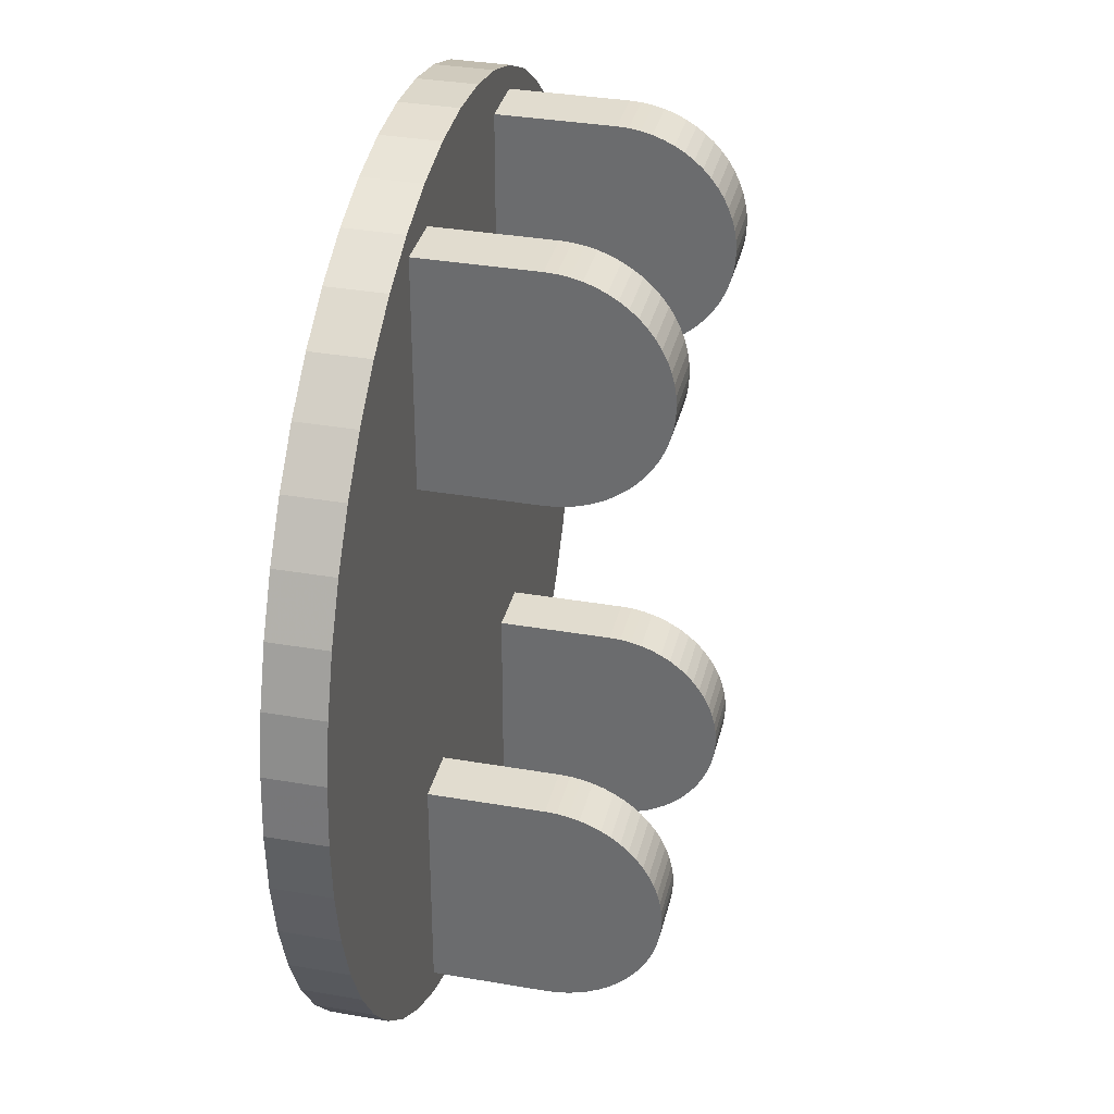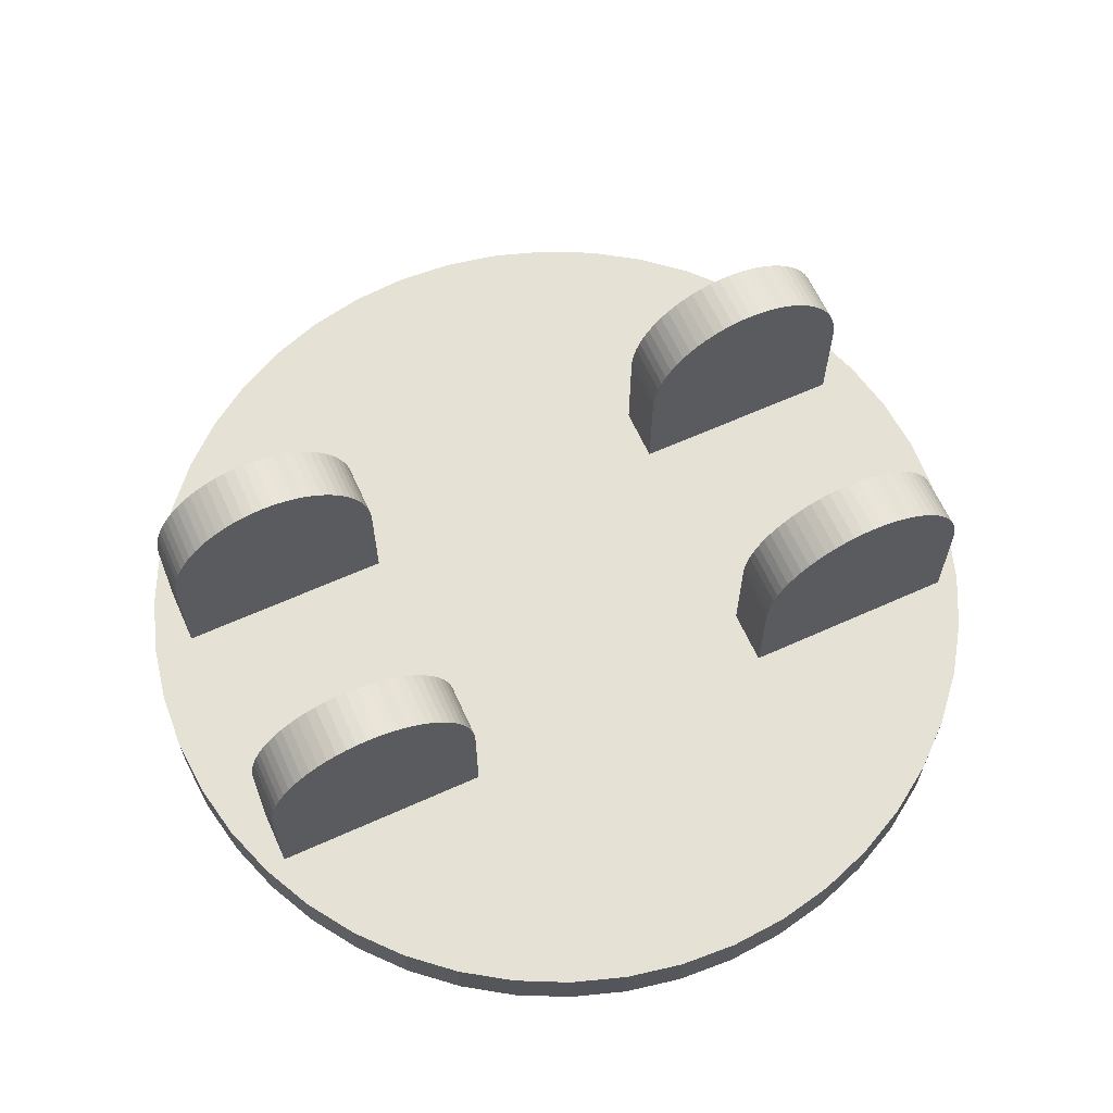
<metadata>
{"format":"obj","ext":"obj","renderer":"f3d","projection":"perspective","resolution":1024,"background":"white","views":[{"elev":34.2,"azim":-76.8,"up":"+Y"},{"elev":64.1,"azim":65.6,"up":"+Z"}]}
</metadata>
<code>
o obj_0
v -15 		-20.29 		413.8
v -15 		-21.17 		414.2
v -10 		-21.17 		414.2
v -10 		-20.29 		413.8
v -15 		-22.1 		414.6
v -10 		-22.1 		414.6
v -15 		-23.05 		414.8
v -10 		-23.05 		414.8
v 5.22 		-39.66 		390
v 5.22 		-39.66 		395
v 10.35 		-38.64 		390
v 10.35 		-38.64 		395
v 15.31 		-36.96 		390
v 15.31 		-36.96 		395
v -15 		-24.02 		415
v -10 		-24.02 		415
v 20 		-34.64 		390
v 20 		-34.64 		395
v 24.35 		-31.73 		390
v 24.35 		-31.73 		395
v 28.28 		-28.29 		390
v 28.28 		-28.29 		395
v 31.73 		-24.35 		390
v -15 		-25 		415
v 31.73 		-24.35 		395
v -10 		-25 		415
v 34.64 		-20 		390
v 34.64 		-20 		395
v -15 		-25.98 		415
v -10 		-25.98 		415
v 36.95 		-15.31 		390
v 36.95 		-15.31 		395
v -15 		-26.95 		414.8
v -10 		-26.95 		414.8
v 38.64 		-10.35 		390
v 38.64 		-10.35 		395
v -15 		-27.9 		414.6
v -10 		-27.9 		414.6
v 39.66 		-5.222 		390
v 39.66 		-5.222 		395
v 40 		-0.001 		390
v -15 		-28.83 		414.2
v 40 		-0.001 		395
v -10 		-28.83 		414.2
v -15 		-29.71 		413.8
v -10 		-29.71 		413.8
v -0.001 		-40 		395
v -0.001 		-40 		390
v -15 		-30.56 		413.3
v -10 		-30.56 		413.3
v -40 		-0.001 		390
v -40 		-0.001 		395
v -15 		-31.34 		412.7
v -10 		-31.34 		412.7
v -39.66 		-5.222 		390
v -39.66 		-5.222 		395
v -15 		-32.07 		412.1
v -10 		-32.07 		412.1
v -38.64 		-10.35 		390
v -38.64 		-10.35 		395
v -15 		-32.73 		411.3
v -10 		-32.73 		411.3
v -36.96 		-15.31 		390
v -36.96 		-15.31 		395
v -34.64 		-20 		390
v -34.64 		-20 		395
v -31.73 		-24.35 		390
v -31.73 		-24.35 		395
v -15 		-33.31 		410.6
v -10 		-33.31 		410.6
v -28.29 		-28.29 		390
v -28.29 		-28.29 		395
v -24.35 		-31.73 		390
v -24.35 		-31.73 		395
v -15 		-33.82 		409.7
v -10 		-33.82 		409.7
v -20 		-34.64 		390
v -20 		-34.64 		395
v -15 		-34.24 		408.8
v -10 		-34.24 		408.8
v -15.31 		-36.96 		390
v -15.31 		-36.96 		395
v -15 		-34.57 		407.9
v -10 		-34.57 		407.9
v -10.35 		-38.64 		390
v -10.35 		-38.64 		395
v -15 		-34.81 		407
v -10 		-34.81 		407
v -5.222 		-39.66 		390
v -5.222 		-39.66 		395
v -15 		-34.95 		406
v -10 		-34.95 		406
v -15 		-35 		405
v 10 		-35 		395
v -10 		-35 		405
v -10 		15 		395
v -10 		15 		405
v -15 		15 		405
v -15 		15 		395
v 10 		-15 		395
v -10 		35 		395
v -10 		35 		405
v 15 		-35 		395
v -15 		35 		395
v -15 		35 		405
v -10 		34.95 		406
v -10 		34.81 		407
v -10 		34.57 		407.9
v -10 		34.24 		408.8
v -10 		33.82 		409.7
v -10 		33.31 		410.6
v 15 		-15 		395
v -10 		32.73 		411.3
v -10 		32.07 		412.1
v -10 		31.34 		412.7
v -10 		30.56 		413.3
v -10 		29.71 		413.8
v -10 		28.83 		414.2
v -10 		27.9 		414.6
v -10 		26.95 		414.8
v -10 		25.98 		415
v -10 		25 		415
v -15 		-35 		395
v -15 		-15 		395
v -10 		24.02 		415
v -10 		23.05 		414.8
v -10 		22.1 		414.6
v -10 		21.17 		414.2
v -10 		20.29 		413.8
v -10 		19.44 		413.3
v -10 		18.66 		412.7
v -10 		17.93 		412.1
v -10 		17.27 		411.3
v -10 		16.68 		410.6
v 10 		29.71 		413.8
v 10 		-26.95 		414.8
v 10 		28.83 		414.2
v 15 		28.83 		414.2
v 10 		-27.9 		414.6
v 15 		29.71 		413.8
v 15 		-27.9 		414.6
v 15 		-26.95 		414.8
v 10 		27.9 		414.6
v 15 		27.9 		414.6
v 10 		-28.83 		414.2
v 15 		-28.83 		414.2
v 10 		26.95 		414.8
v 15 		26.95 		414.8
v 10 		-29.71 		413.8
v 15 		-29.71 		413.8
v 10 		25.98 		415
v 15 		25.98 		415
v 10 		-30.56 		413.3
v 15 		-30.56 		413.3
v 10 		25 		415
v 15 		25 		415
v 10 		-31.34 		412.7
v 15 		-31.34 		412.7
v 10 		-32.07 		412.1
v 15 		-32.07 		412.1
v 10 		24.02 		415
v 15 		24.02 		415
v 10 		-32.73 		411.3
v 15 		-32.73 		411.3
v 10 		23.05 		414.8
v 15 		23.05 		414.8
v 10 		22.1 		414.6
v 15 		22.1 		414.6
v 10 		-33.31 		410.6
v 15 		-33.31 		410.6
v 10 		21.17 		414.2
v 15 		21.17 		414.2
v 10 		-33.82 		409.7
v 15 		-33.82 		409.7
v 10 		20.29 		413.8
v 15 		20.29 		413.8
v 10 		-34.24 		408.8
v 15 		-34.24 		408.8
v 10 		19.44 		413.3
v 15 		19.44 		413.3
v 10 		-34.57 		407.9
v 15 		-34.57 		407.9
v 10 		18.66 		412.7
v 15 		18.66 		412.7
v 10 		-34.81 		407
v 15 		-34.81 		407
v 10 		17.93 		412.1
v 15 		17.93 		412.1
v 10 		-34.95 		406
v 15 		-34.95 		406
v 10 		17.27 		411.3
v 15 		17.27 		411.3
v 10 		-35 		405
v 15 		-35 		405
v 10 		16.68 		410.6
v 15 		16.68 		410.6
v 15 		15 		395
v 15 		15 		405
v 10 		15 		405
v 10 		15 		395
v 15 		35 		395
v 15 		35 		405
v 10 		16.18 		409.7
v 15 		16.18 		409.7
v 10 		35 		395
v 10 		15.76 		408.8
v 10 		35 		405
v 15 		15.76 		408.8
v 10 		15.43 		407.9
v 15 		15.43 		407.9
v 15 		34.95 		406
v 15 		34.81 		407
v 10 		15.19 		407
v 15 		34.57 		407.9
v 15 		15.19 		407
v 15 		34.24 		408.8
v 15 		33.82 		409.7
v 15 		33.31 		410.6
v 10 		15.05 		406
v 15 		15.05 		406
v 15 		32.73 		411.3
v 15 		32.07 		412.1
v 15 		31.34 		412.7
v 15 		30.56 		413.3
v 5.22 		39.66 		395
v 39.66 		5.22 		395
v 38.64 		10.35 		395
v 28.28 		28.28 		395
v 24.35 		31.73 		395
v 20 		34.64 		395
v 15.31 		36.95 		395
v 36.95 		15.31 		395
v 10 		34.95 		406
v 34.64 		20 		395
v 31.73 		24.35 		395
v 10 		34.81 		407
v 10.35 		38.64 		395
v 10 		34.57 		407.9
v 10 		34.24 		408.8
v 10 		33.82 		409.7
v -15.31 		36.95 		395
v -20 		34.64 		395
v -24.35 		31.73 		395
v -28.29 		28.28 		395
v -31.73 		24.35 		395
v -34.64 		20 		395
v -36.96 		15.31 		395
v -38.64 		10.35 		395
v -39.66 		5.22 		395
v 10 		33.31 		410.6
v 10 		32.73 		411.3
v 10 		32.07 		412.1
v -0.001 		40 		395
v 10 		31.34 		412.7
v -5.222 		39.66 		395
v 10 		30.56 		413.3
v -10.35 		38.64 		395
v -10 		-35 		395
v 10 		-25.98 		415
v 10 		-25 		415
v -10 		-15 		395
v 39.66 		5.22 		390
v 38.64 		10.35 		390
v 36.95 		15.31 		390
v 34.64 		20 		390
v 31.73 		24.35 		390
v 28.28 		28.28 		390
v 24.35 		31.73 		390
v 20 		34.64 		390
v 15.31 		36.95 		390
v 10.35 		38.64 		390
v 5.22 		39.66 		390
v -0.001 		40 		390
v -5.222 		39.66 		390
v -10.35 		38.64 		390
v -15.31 		36.95 		390
v 15 		-15 		405
v -20 		34.64 		390
v -24.35 		31.73 		390
v 10 		-15 		405
v -28.29 		28.28 		390
v 15 		-15.05 		406
v 15 		-15.19 		407
v 15 		-15.43 		407.9
v -31.73 		24.35 		390
v 15 		-15.76 		408.8
v 15 		-16.18 		409.7
v -34.64 		20 		390
v -36.96 		15.31 		390
v -38.64 		10.35 		390
v 15 		-16.69 		410.6
v 15 		-17.27 		411.3
v 15 		-17.93 		412.1
v -39.66 		5.22 		390
v 15 		-18.66 		412.7
v 15 		-19.45 		413.3
v 15 		-20.29 		413.8
v 15 		-21.17 		414.2
v 15 		-22.1 		414.6
v 15 		-23.05 		414.8
v 15 		-24.02 		415
v 15 		-25 		415
v 15 		-25.98 		415
v -15 		33.82 		409.7
v -15 		34.24 		408.8
v -15 		33.31 		410.6
v 10 		-15.05 		406
v 10 		-15.19 		407
v -15 		32.73 		411.3
v 10 		-15.43 		407.9
v 10 		-15.76 		408.8
v -15 		32.07 		412.1
v 10 		-16.18 		409.7
v -15 		31.34 		412.7
v 10 		-16.69 		410.6
v -15 		30.56 		413.3
v 10 		-17.27 		411.3
v -15 		29.71 		413.8
v 10 		-17.93 		412.1
v -15 		28.83 		414.2
v 10 		-18.66 		412.7
v 10 		-19.45 		413.3
v -15 		27.9 		414.6
v -15 		26.95 		414.8
v 10 		-20.29 		413.8
v -15 		25.98 		415
v 10 		-21.17 		414.2
v 10 		-22.1 		414.6
v -15 		25 		415
v 10 		-23.05 		414.8
v 10 		-24.02 		415
v -15 		24.02 		415
v -15 		23.05 		414.8
v -15 		22.1 		414.6
v -15 		21.17 		414.2
v -15 		20.29 		413.8
v -15 		19.44 		413.3
v -10 		16.18 		409.7
v -10 		15.76 		408.8
v -10 		15.43 		407.9
v -10 		15.19 		407
v -10 		15.05 		406
v -15 		18.66 		412.7
v -15 		34.95 		406
v -15 		17.93 		412.1
v -15 		34.81 		407
v -15 		34.57 		407.9
v -15 		17.27 		411.3
v -15 		16.68 		410.6
v -15 		16.18 		409.7
v -15 		15.76 		408.8
v -15 		15.43 		407.9
v -15 		15.19 		407
v -15 		15.05 		406
v -15 		-15 		405
v -15 		-16.18 		409.7
v -15 		-15.76 		408.8
v -15 		-15.43 		407.9
v -15 		-15.19 		407
v -15 		-15.05 		406
v -15 		-19.45 		413.3
v -15 		-18.66 		412.7
v -15 		-17.93 		412.1
v -15 		-17.27 		411.3
v -15 		-16.69 		410.6
v -10 		-15 		405
v -10 		-15.05 		406
v -10 		-15.19 		407
v -10 		-15.43 		407.9
v -10 		-15.76 		408.8
v -10 		-16.18 		409.7
v -10 		-16.69 		410.6
v -10 		-17.27 		411.3
v -10 		-17.93 		412.1
v -10 		-18.66 		412.7
v -10 		-19.45 		413.3
g group_0_10988977
f 1 2 3
f 1 3 4
f 2 5 6
f 2 6 3
f 5 7 8
f 5 8 6
f 9 11 12
f 9 12 10
f 11 13 14
f 11 14 12
f 7 15 16
f 7 16 8
f 13 17 18
f 13 18 14
f 17 19 20
f 17 20 18
f 19 21 22
f 19 22 20
f 21 23 25
f 21 25 22
f 26 16 24
f 15 24 16
f 23 27 28
f 23 28 25
f 24 29 30
f 24 30 26
f 27 31 32
f 27 32 28
f 29 33 34
f 29 34 30
f 31 35 36
f 31 36 32
f 33 37 38
f 33 38 34
f 35 39 40
f 35 40 36
f 39 41 43
f 39 43 40
f 37 42 44
f 37 44 38
f 42 45 46
f 42 46 44
f 9 10 48
f 47 48 10
f 45 49 50
f 45 50 46
f 49 53 54
f 49 54 50
f 52 51 55
f 52 55 56
f 53 57 58
f 53 58 54
f 55 59 60
f 55 60 56
f 57 61 62
f 57 62 58
f 59 63 64
f 59 64 60
f 63 65 66
f 63 66 64
f 65 67 68
f 65 68 66
f 70 62 69
f 61 69 62
f 67 71 72
f 67 72 68
f 73 74 72
f 73 72 71
f 69 75 76
f 69 76 70
f 77 78 74
f 77 74 73
f 75 79 80
f 75 80 76
f 81 82 78
f 81 78 77
f 79 83 84
f 79 84 80
f 82 81 86
f 85 86 81
f 83 87 88
f 83 88 84
f 89 90 86
f 89 86 85
f 87 91 92
f 87 92 88
f 48 47 90
f 48 90 89
f 91 93 95
f 91 95 92
f 94 10 12
f 96 97 98
f 96 98 99
f 96 101 102
f 96 102 97
f 18 103 14
f 103 94 14
f 12 14 94
f 102 101 104
f 102 104 105
f 107 108 106
f 102 106 108
f 102 108 109
f 102 109 110
f 102 110 111
f 103 18 112
f 18 20 112
f 20 22 112
f 22 25 112
f 25 28 112
f 28 32 112
f 32 36 112
f 36 40 112
f 43 112 40
f 43 197 112
f 100 112 200
f 102 111 113
f 102 113 114
f 102 114 115
f 102 115 116
f 102 116 117
f 102 117 118
f 102 118 119
f 102 119 120
f 102 120 121
f 122 102 121
f 60 124 56
f 68 72 124
f 72 74 124
f 66 68 124
f 74 78 124
f 123 124 78
f 82 123 78
f 86 258 82
f 64 66 124
f 60 64 124
f 135 137 138
f 135 138 140
f 136 139 141
f 136 141 142
f 137 143 144
f 137 144 138
f 139 145 146
f 139 146 141
f 143 147 148
f 143 148 144
f 145 149 150
f 145 150 146
f 147 151 152
f 147 152 148
f 149 153 154
f 149 154 150
f 151 155 156
f 151 156 152
f 153 157 158
f 153 158 154
f 157 159 160
f 157 160 158
f 162 156 161
f 155 161 156
f 159 163 164
f 159 164 160
f 161 165 166
f 161 166 162
f 165 167 168
f 165 168 166
f 170 164 169
f 163 169 164
f 167 171 172
f 167 172 168
f 169 173 174
f 169 174 170
f 171 175 176
f 171 176 172
f 173 177 178
f 173 178 174
f 175 179 180
f 175 180 176
f 177 181 182
f 177 182 178
f 179 183 184
f 179 184 180
f 181 185 186
f 181 186 182
f 183 187 188
f 183 188 184
f 185 189 190
f 185 190 186
f 187 191 192
f 187 192 188
f 189 193 194
f 189 194 190
f 191 195 196
f 191 196 192
f 197 198 199
f 197 199 200
f 197 201 202
f 197 202 198
f 204 196 203
f 195 203 196
f 202 201 205
f 202 205 207
f 203 206 208
f 203 208 204
f 206 209 210
f 206 210 208
f 209 213 215
f 209 215 210
f 212 214 211
f 202 211 214
f 202 214 216
f 202 216 217
f 202 217 218
f 213 219 220
f 213 220 215
f 219 199 198
f 219 198 220
f 205 96 200
f 202 218 221
f 202 221 222
f 202 222 223
f 202 223 224
f 202 224 140
f 202 140 138
f 202 138 144
f 148 202 144
f 152 202 148
f 156 202 152
f 225 205 237
f 227 197 226
f 197 43 226
f 200 112 197
f 261 100 200
f 202 156 162
f 202 162 166
f 202 166 168
f 202 168 172
f 202 172 176
f 202 176 180
f 202 180 184
f 202 184 188
f 202 188 192
f 202 192 196
f 196 204 202
f 202 204 208
f 202 208 210
f 202 210 215
f 202 215 220
f 202 220 198
f 231 201 230
f 201 197 230
f 229 230 197
f 228 229 197
f 227 232 197
f 232 234 197
f 235 197 234
f 228 197 235
f 233 211 202
f 233 202 207
f 236 212 211
f 236 211 233
f 231 237 205
f 231 205 201
f 238 214 212
f 238 212 236
f 239 216 214
f 239 214 238
f 240 217 216
f 240 216 239
f 250 218 217
f 250 217 240
f 243 99 242
f 244 99 243
f 245 99 244
f 246 99 245
f 247 99 246
f 248 99 247
f 124 99 52
f 52 56 124
f 249 99 248
f 104 242 99
f 241 242 104
f 261 200 96
f 218 250 221
f 251 221 250
f 249 52 99
f 252 222 221
f 252 221 251
f 252 254 223
f 252 223 222
f 257 101 255
f 253 255 96
f 205 225 96
f 101 96 255
f 253 96 225
f 104 101 241
f 257 241 101
f 94 261 10
f 47 10 261
f 47 261 90
f 123 82 258
f 90 258 86
f 157 307 159
f 149 307 153
f 145 307 149
f 139 307 145
f 136 307 139
f 259 307 136
f 260 307 259
f 331 308 260
f 94 100 261
f 258 90 261
f 181 307 185
f 177 307 181
f 173 307 177
f 169 307 173
f 169 163 307
f 163 159 307
f 185 307 189
f 124 261 96
f 96 99 124
f 226 43 262
f 41 262 43
f 195 191 199
f 147 143 199
f 239 199 240
f 205 199 207
f 200 199 205
f 262 263 227
f 262 227 226
f 232 227 264
f 263 264 227
f 143 137 199
f 238 199 239
f 236 199 238
f 233 199 236
f 207 199 233
f 264 265 234
f 264 234 232
f 265 266 235
f 265 235 234
f 266 267 228
f 266 228 235
f 267 268 229
f 267 229 228
f 268 269 230
f 268 230 229
f 147 199 151
f 135 199 137
f 256 199 135
f 254 199 256
f 252 199 254
f 251 199 252
f 250 199 251
f 240 199 250
f 269 270 231
f 269 231 230
f 237 231 271
f 270 271 231
f 225 237 272
f 271 272 237
f 183 199 187
f 179 199 183
f 175 199 179
f 191 187 199
f 171 199 175
f 167 199 171
f 165 199 167
f 161 155 199
f 155 151 199
f 161 199 165
f 272 273 253
f 272 253 225
f 273 274 255
f 273 255 253
f 213 209 219
f 199 219 209
f 199 209 206
f 195 199 203
f 206 203 199
f 274 275 257
f 274 257 255
f 103 194 193
f 103 193 94
f 275 276 241
f 275 241 257
f 277 194 112
f 103 112 194
f 276 278 242
f 276 242 241
f 278 279 243
f 278 243 242
f 277 112 100
f 277 100 280
f 279 281 244
f 279 244 243
f 281 285 245
f 281 245 244
f 286 194 284
f 283 284 194
f 287 194 286
f 291 194 287
f 285 288 246
f 285 246 245
f 288 289 247
f 288 247 246
f 289 290 248
f 289 248 247
f 290 294 249
f 290 249 248
f 292 194 291
f 293 194 292
f 295 194 293
f 282 283 194
f 296 194 295
f 297 194 296
f 298 194 297
f 299 194 298
f 300 194 299
f 301 194 300
f 277 282 194
f 52 249 51
f 294 51 249
f 254 256 224
f 254 224 223
f 256 135 140
f 256 140 224
f 194 301 302
f 194 302 303
f 194 303 142
f 194 142 141
f 194 141 146
f 194 146 150
f 194 150 154
f 194 154 158
f 194 158 160
f 194 160 164
f 164 170 194
f 304 110 109
f 304 109 305
f 306 111 110
f 306 110 304
f 194 170 174
f 194 174 178
f 194 178 182
f 194 182 186
f 194 186 190
f 307 282 277
f 307 277 280
f 308 283 282
f 308 282 307
f 309 113 111
f 309 111 306
f 310 284 283
f 310 283 308
f 311 286 284
f 311 284 310
f 312 114 113
f 312 113 309
f 313 287 286
f 313 286 311
f 312 314 115
f 312 115 114
f 287 313 291
f 315 291 313
f 314 316 116
f 314 116 115
f 317 292 291
f 317 291 315
f 316 318 117
f 316 117 116
f 319 293 292
f 319 292 317
f 318 320 118
f 318 118 117
f 319 321 295
f 319 295 293
f 321 322 296
f 321 296 295
f 320 323 119
f 320 119 118
f 323 324 120
f 323 120 119
f 322 325 297
f 322 297 296
f 324 326 121
f 324 121 120
f 325 327 298
f 325 298 297
f 327 328 299
f 327 299 298
f 326 329 122
f 326 122 121
f 328 330 300
f 328 300 299
f 330 331 301
f 330 301 300
f 125 122 332
f 329 332 122
f 302 301 260
f 331 260 301
f 332 333 126
f 332 126 125
f 260 259 303
f 260 303 302
f 333 334 127
f 333 127 126
f 259 136 142
f 259 142 303
f 334 335 128
f 334 128 127
f 335 336 129
f 335 129 128
f 102 122 125
f 102 125 126
f 102 126 127
f 102 127 128
f 102 128 129
f 102 129 130
f 102 130 131
f 102 131 132
f 102 132 133
f 102 133 134
f 134 338 102
f 336 337 130
f 336 130 129
f 102 338 339
f 102 339 340
f 102 340 341
f 102 341 342
f 102 342 97
f 337 343 131
f 337 131 130
f 344 106 102
f 344 102 105
f 343 345 132
f 343 132 131
f 346 107 106
f 346 106 344
f 347 108 107
f 347 107 346
f 345 348 133
f 345 133 132
f 305 109 108
f 305 108 347
f 348 349 134
f 348 134 133
f 272 271 270
f 272 270 269
f 272 269 268
f 272 268 267
f 272 267 266
f 272 266 265
f 272 265 264
f 272 264 263
f 272 263 262
f 272 262 41
f 338 134 350
f 349 350 134
f 350 351 339
f 350 339 338
f 51 294 290
f 51 290 289
f 51 289 288
f 51 288 285
f 51 285 281
f 51 281 279
f 51 279 278
f 51 278 276
f 275 274 51
f 273 51 274
f 272 51 273
f 276 275 51
f 351 352 340
f 351 340 339
f 352 353 341
f 352 341 340
f 353 354 342
f 353 342 341
f 35 272 39
f 31 272 35
f 27 272 31
f 23 272 27
f 21 272 23
f 19 272 21
f 17 272 19
f 13 272 17
f 11 272 13
f 9 272 11
f 41 39 272
f 354 98 97
f 354 97 342
f 189 307 193
f 153 307 157
f 94 193 100
f 85 272 89
f 81 272 85
f 77 272 81
f 73 272 77
f 71 272 73
f 67 272 71
f 65 272 67
f 63 272 65
f 59 272 63
f 55 272 59
f 51 272 55
f 48 89 272
f 48 272 9
f 313 311 331
f 311 310 331
f 310 308 331
f 307 260 308
f 280 193 307
f 100 193 280
f 357 360 356
f 358 359 357
f 360 357 359
f 355 93 360
f 124 93 355
f 330 328 331
f 331 328 327
f 331 327 325
f 331 325 322
f 331 322 321
f 331 321 319
f 331 319 317
f 331 317 315
f 331 315 313
f 7 360 15
f 5 360 7
f 2 360 5
f 1 360 2
f 361 360 1
f 362 360 361
f 363 360 362
f 364 360 363
f 365 360 364
f 356 360 365
f 53 360 57
f 91 360 93
f 49 360 53
f 45 360 49
f 42 360 45
f 37 360 42
f 33 360 37
f 29 360 33
f 24 360 29
f 15 360 24
f 123 93 124
f 87 360 91
f 83 360 87
f 79 360 83
f 69 360 75
f 61 360 69
f 57 360 61
f 75 360 79
f 104 99 105
f 99 98 105
f 98 354 336
f 304 98 306
f 305 98 304
f 347 98 305
f 346 98 347
f 344 98 346
f 105 98 344
f 326 98 329
f 324 98 326
f 323 98 324
f 320 98 323
f 318 98 320
f 316 98 318
f 314 98 316
f 312 98 314
f 309 98 312
f 306 98 309
f 345 343 348
f 343 337 348
f 337 336 348
f 349 348 336
f 335 98 336
f 334 98 335
f 333 98 334
f 332 98 333
f 329 98 332
f 351 350 336
f 352 336 353
f 354 353 336
f 351 336 352
f 349 336 350
f 258 95 93
f 258 93 123
f 258 261 366
f 258 366 95
f 366 261 124
f 366 124 355
f 369 370 368
f 367 368 370
f 370 371 367
f 371 372 367
f 372 373 367
f 373 374 367
f 374 375 367
f 375 376 367
f 376 4 367
f 4 3 367
f 3 6 367
f 6 8 367
f 8 16 367
f 16 26 367
f 26 30 367
f 30 34 367
f 34 38 367
f 38 44 367
f 44 46 367
f 46 50 367
f 50 54 367
f 54 58 367
f 58 62 367
f 62 70 367
f 70 76 367
f 76 80 367
f 80 84 367
f 84 88 367
f 88 92 367
f 92 95 367
f 366 367 95
f 360 367 366
f 360 366 355
f 359 368 367
f 359 367 360
f 358 369 368
f 358 368 359
f 357 370 369
f 357 369 358
f 356 371 370
f 356 370 357
f 371 356 365
f 371 365 372
f 364 373 372
f 364 372 365
f 363 374 373
f 363 373 364
f 363 362 375
f 363 375 374
f 362 361 376
f 362 376 375
f 361 1 4
f 361 4 376

</code>
